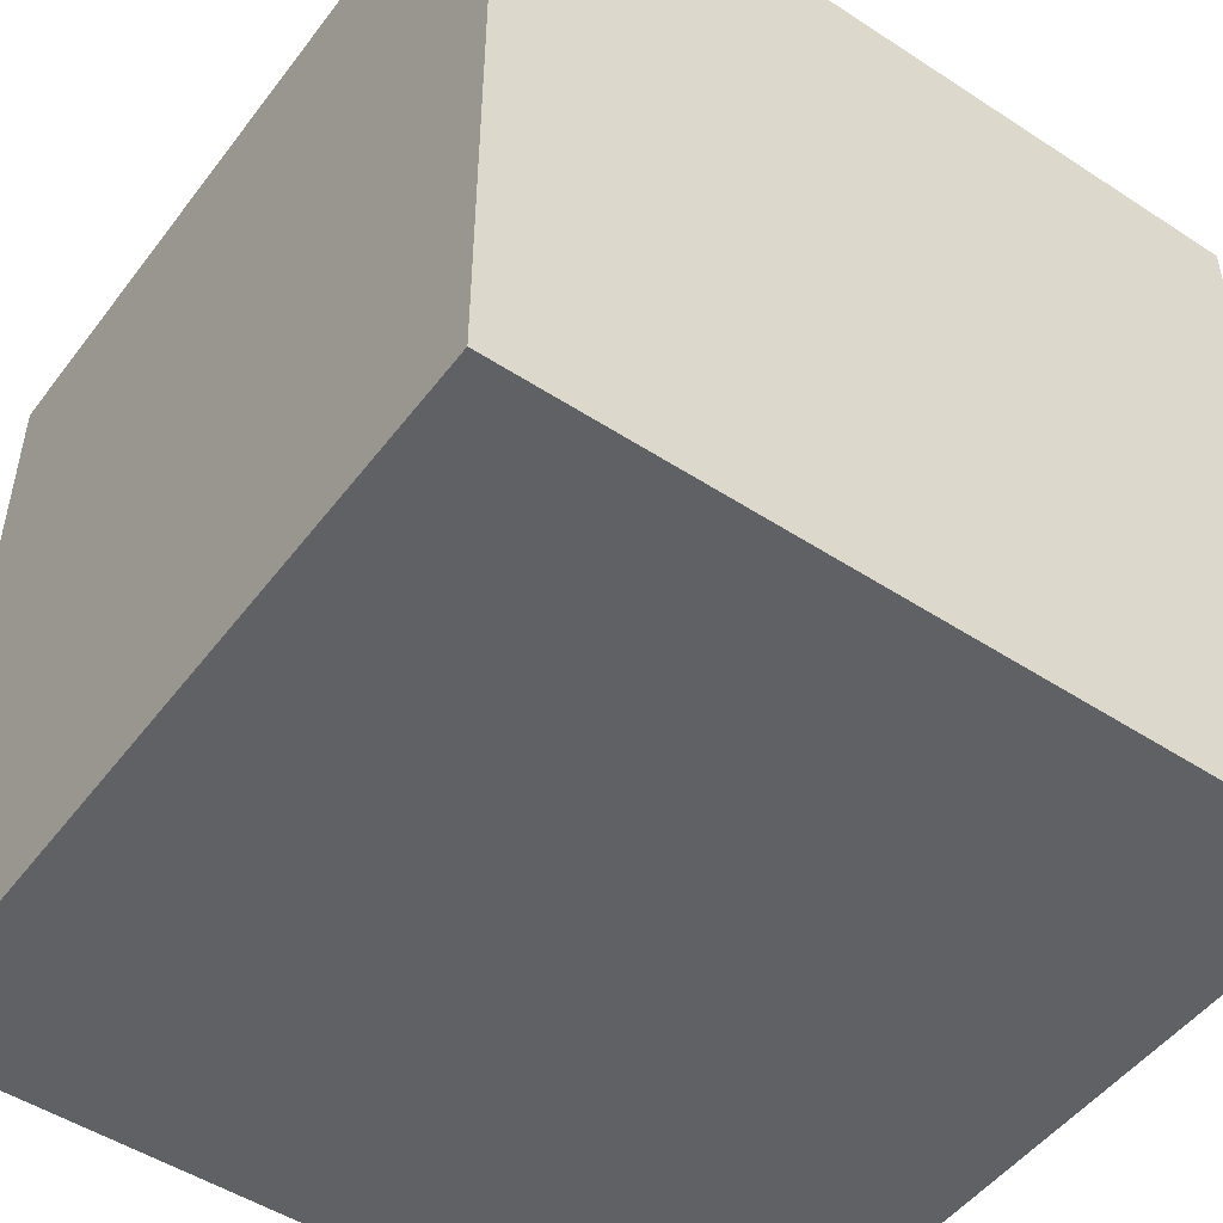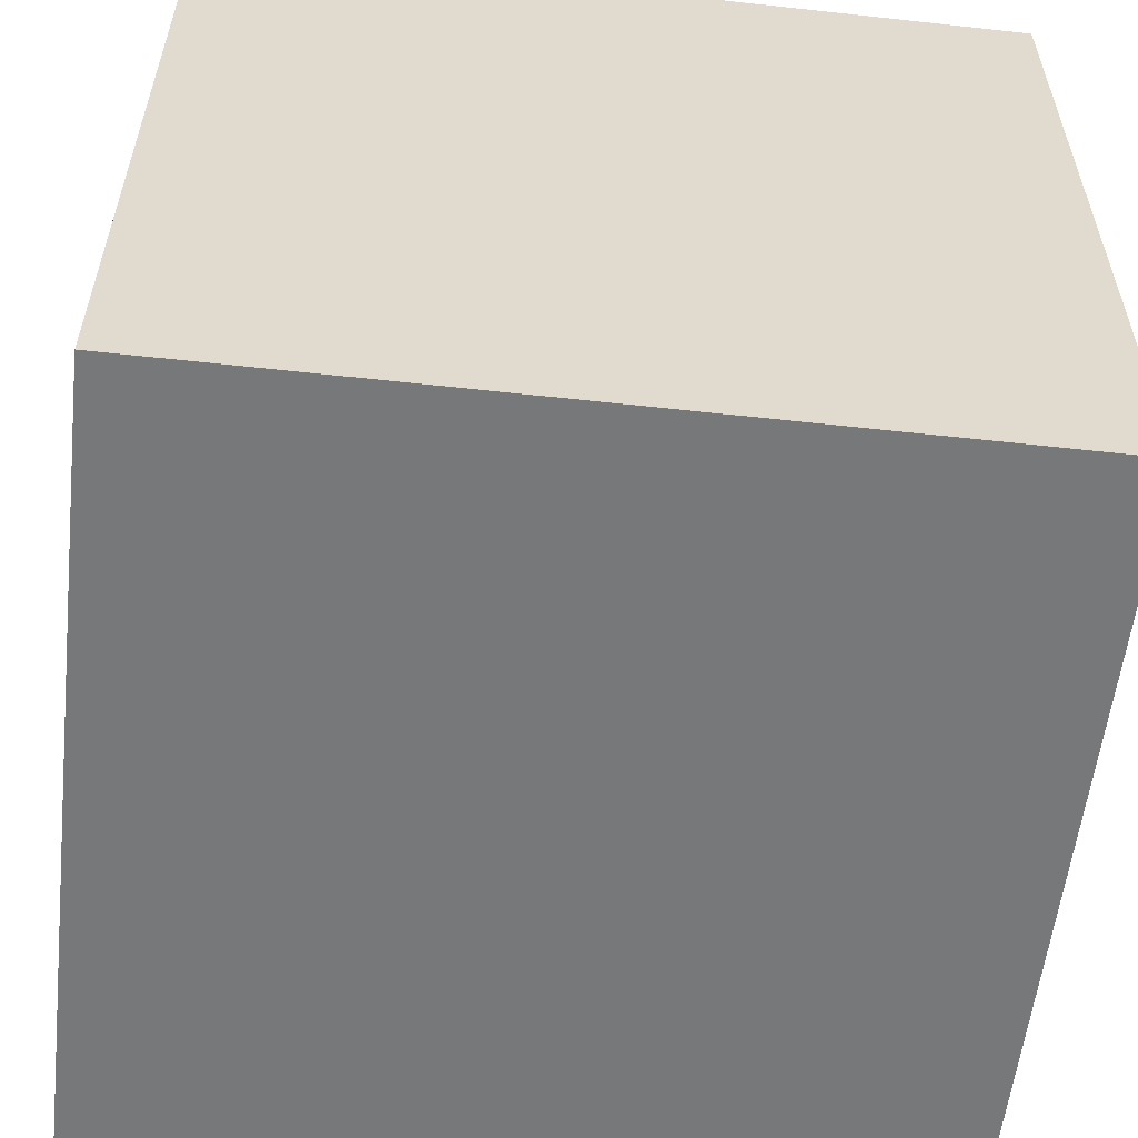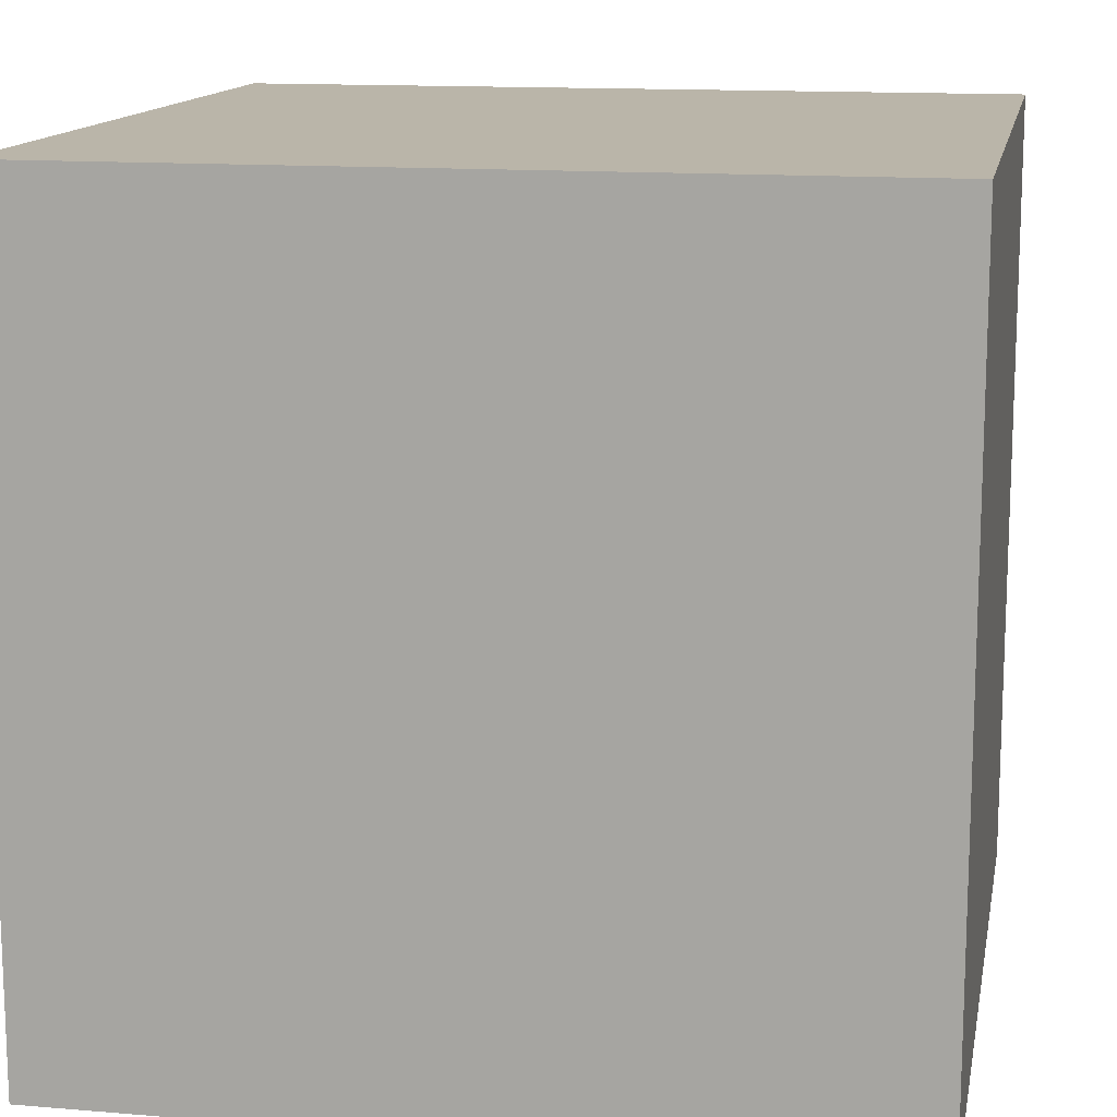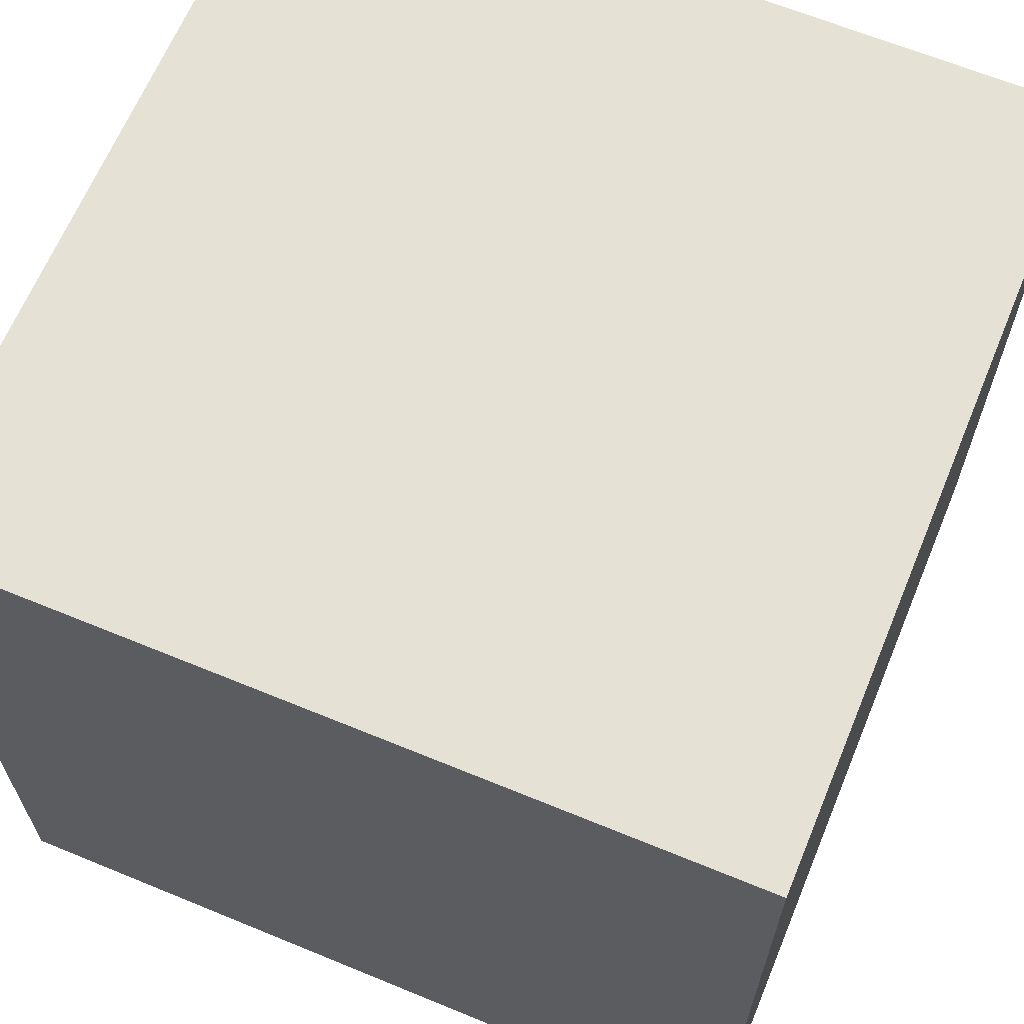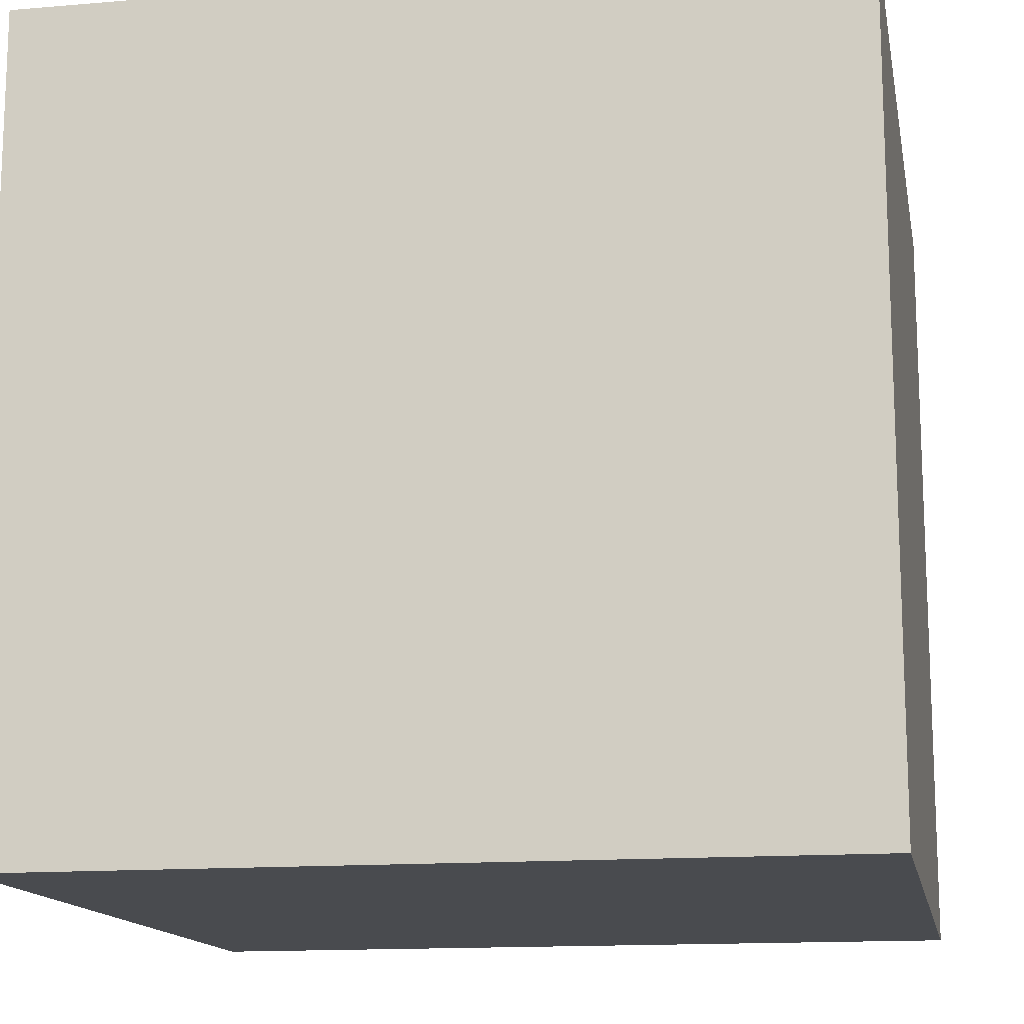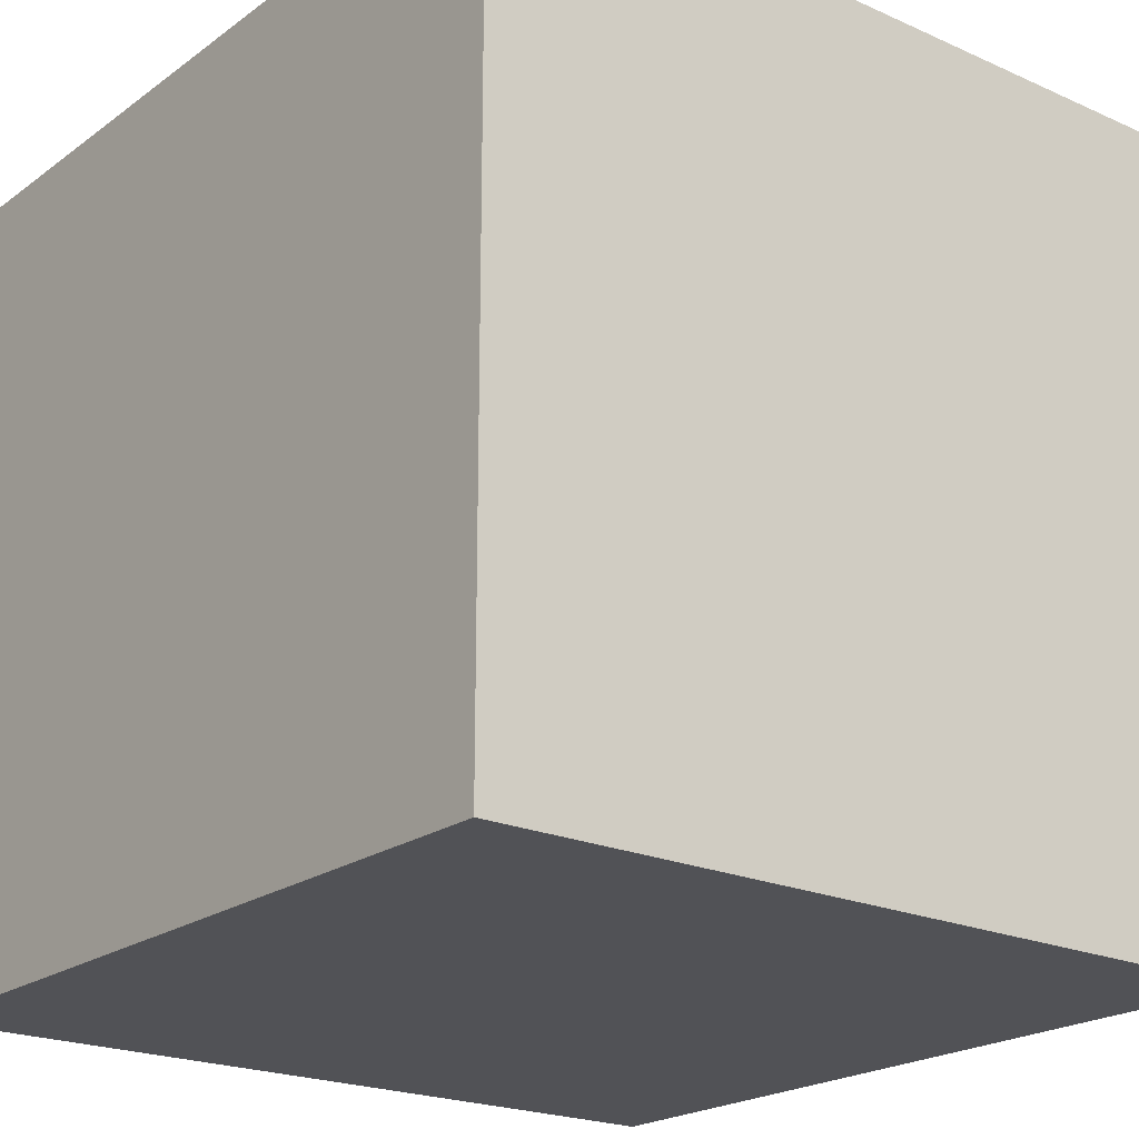
<metadata>
{"format":"obj","ext":"obj","renderer":"f3d","projection":"perspective","resolution":1024,"background":"white","views":[{"elev":-49.8,"azim":-125.7,"up":"+Y"},{"elev":-57.3,"azim":-6.5,"up":"+Z"},{"elev":13.6,"azim":-79.4,"up":"+Z"},{"elev":65.0,"azim":22.5,"up":"+Z"},{"elev":-14.2,"azim":100.6,"up":"+Y"},{"elev":-21.3,"azim":141.6,"up":"+Y"}]}
</metadata>
<code>
o Cube
v 1 -1 -1	#00ff00
v 1 -1 1	#00ffb0
v -1 -1 1	#ff0000
v -1 -1 -1	#ffff00
v 1 1 -1	#b0b000
v 1 1 1	#b0a0a000
v -1 1 1	#ffffff00
v -1 1 -1	#ff000000
f 2 4 1
f 8 6 5
f 5 2 1
f 6 3 2
f 3 8 4
f 1 8 5
f 2 3 4
f 8 7 6
f 5 6 2
f 6 7 3
f 3 7 8
f 1 4 8

</code>
